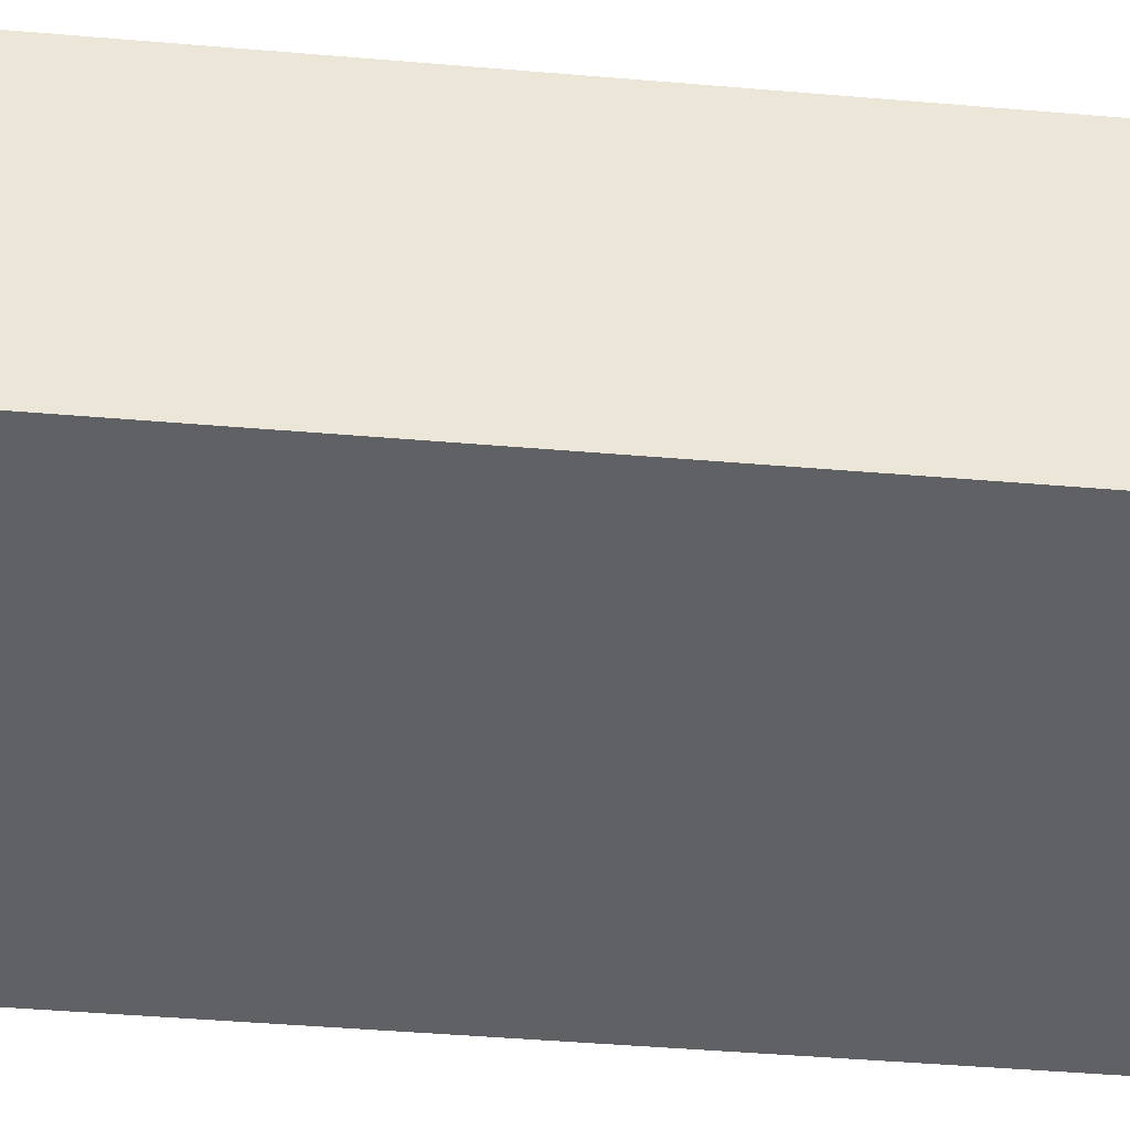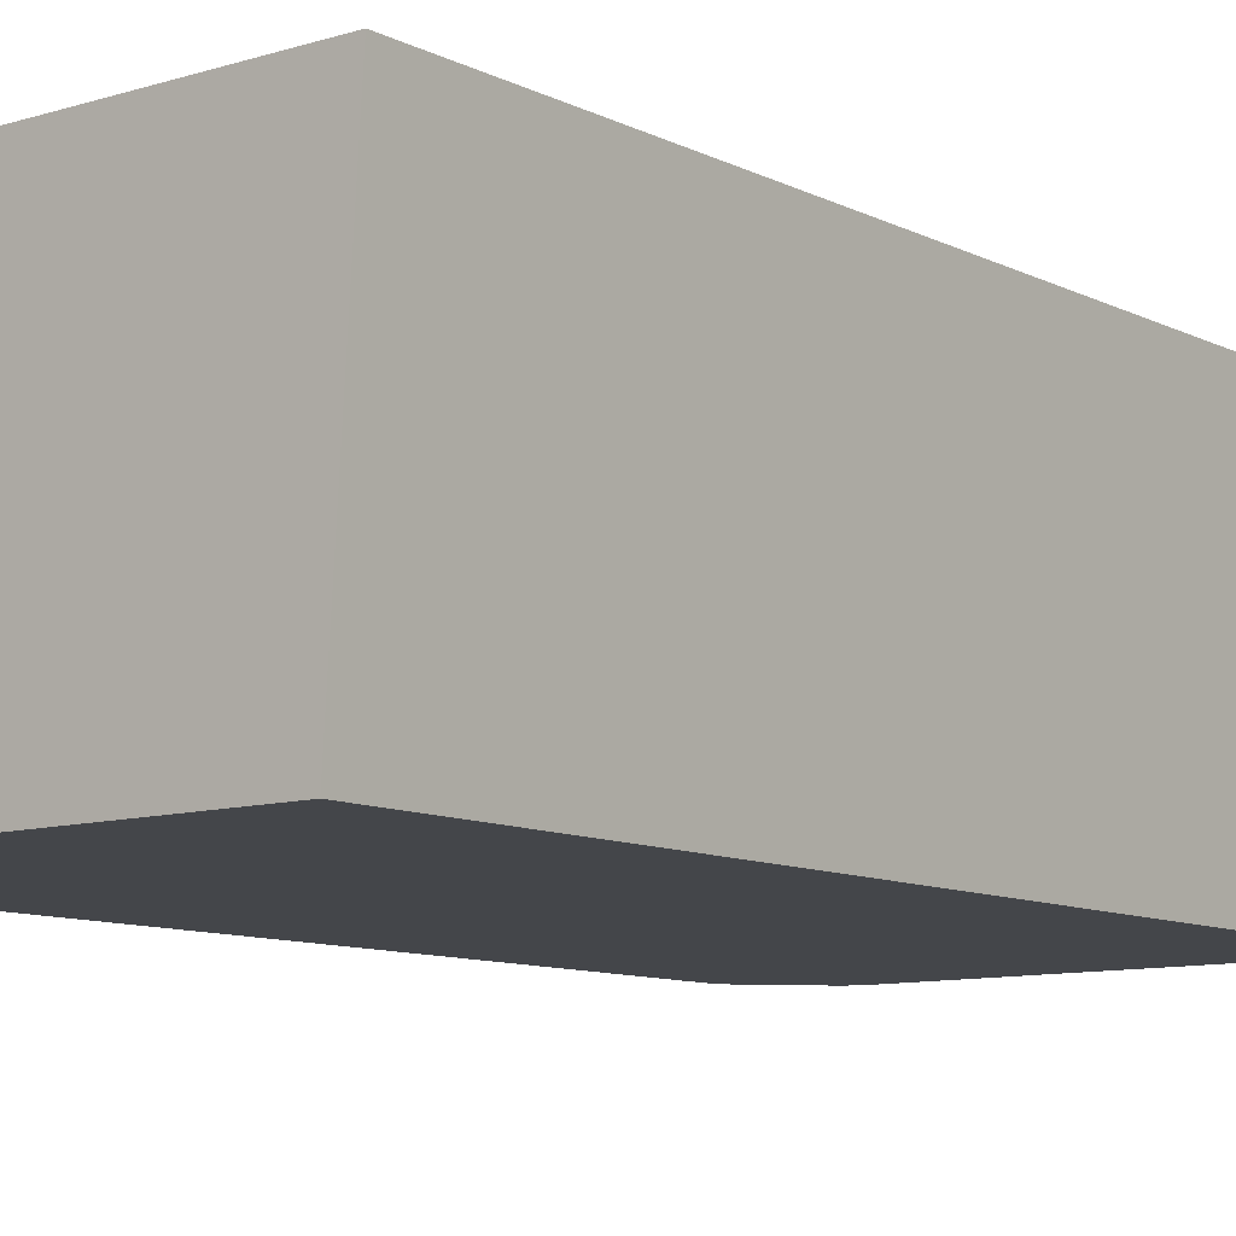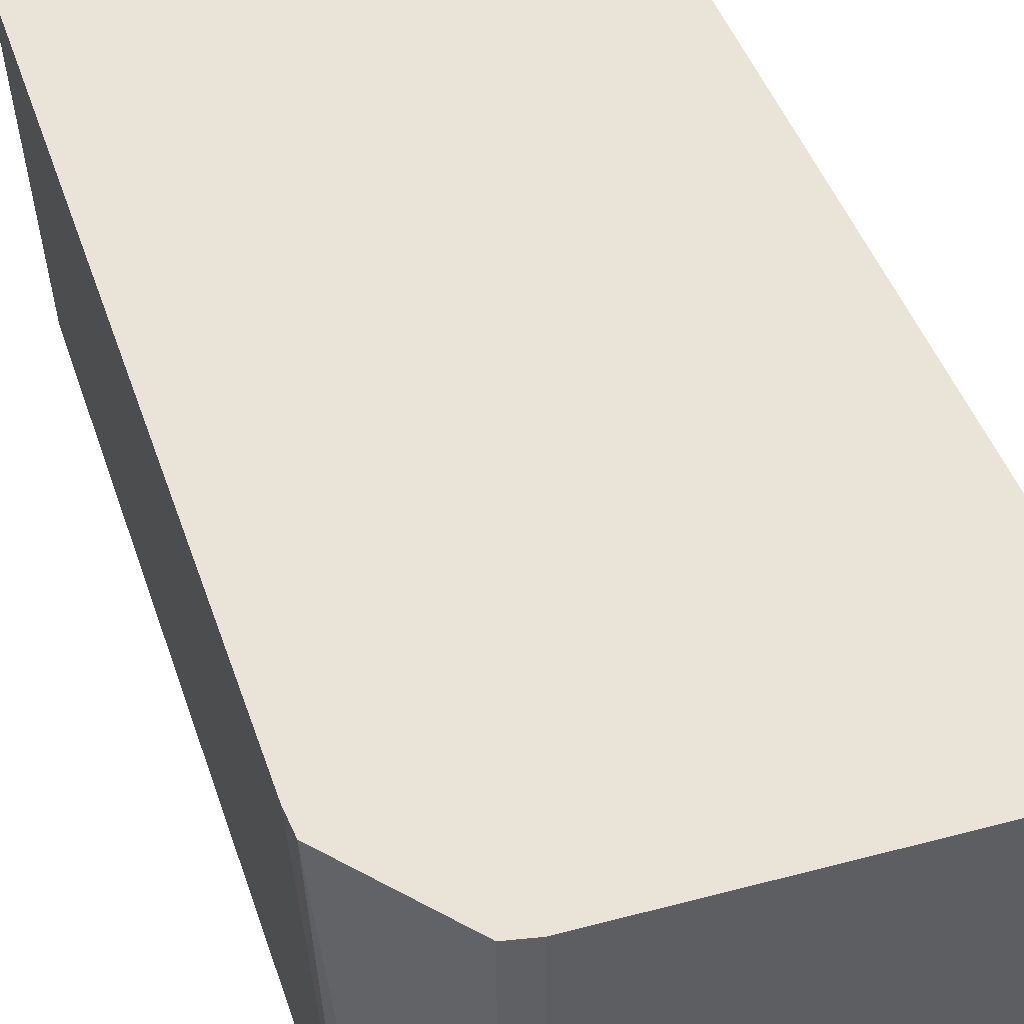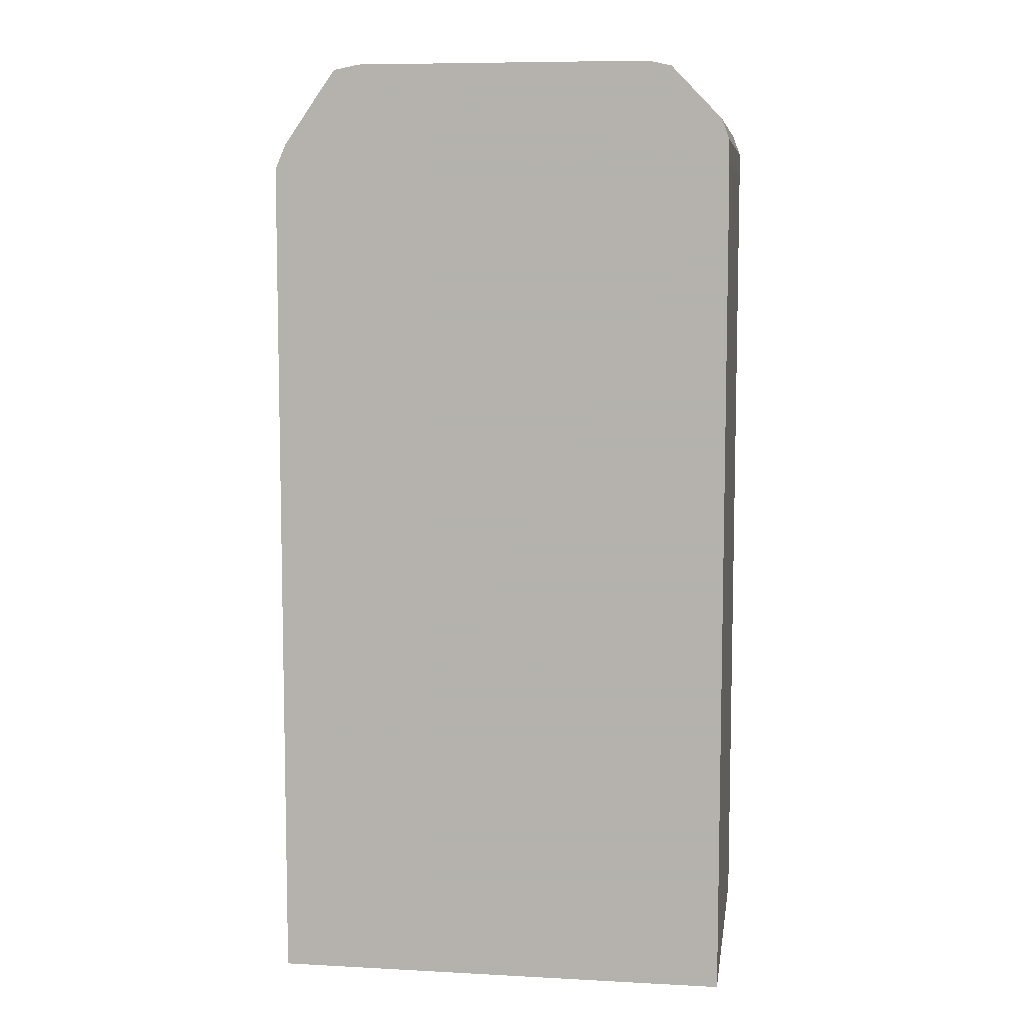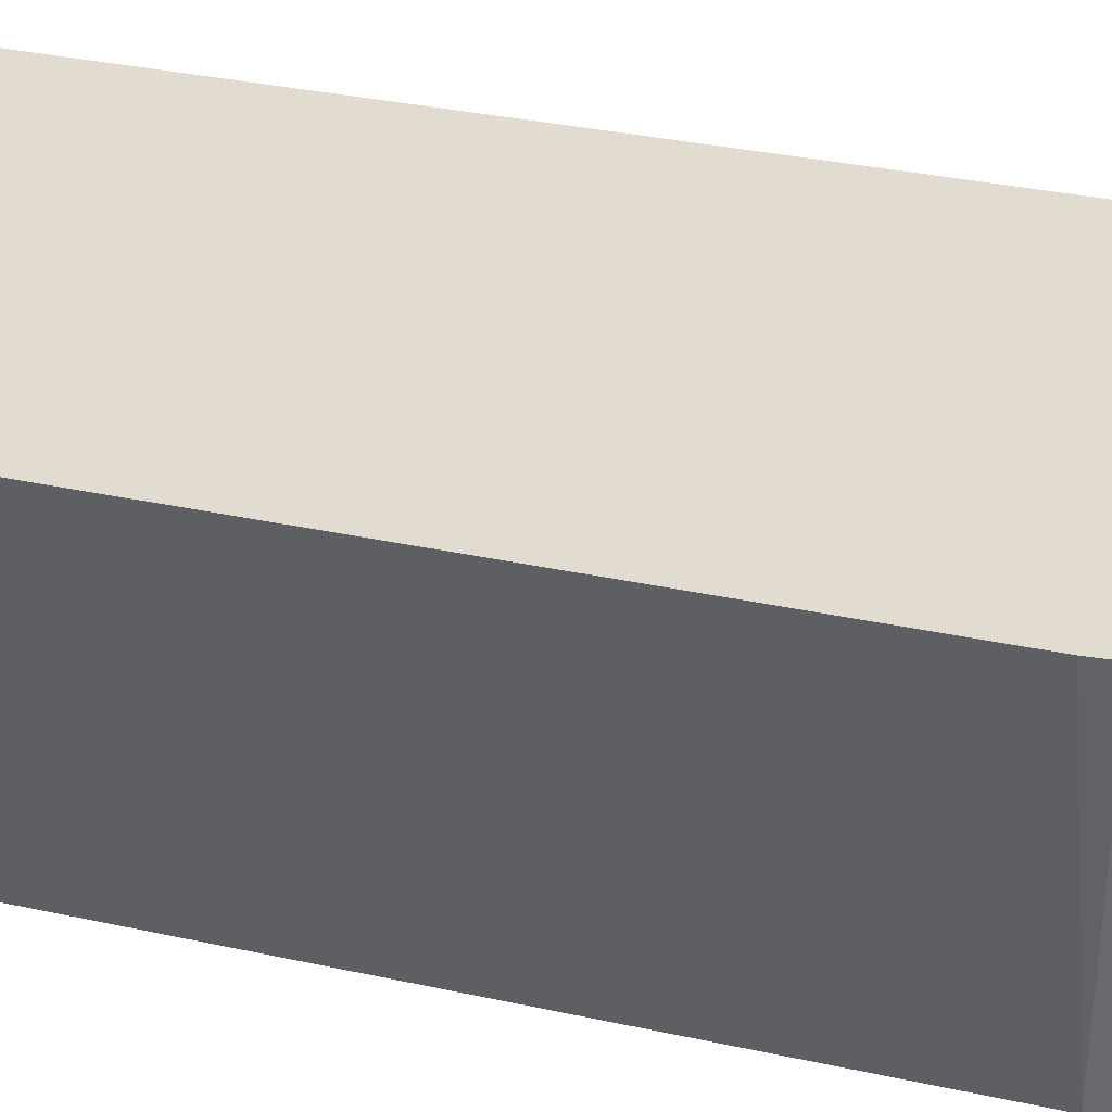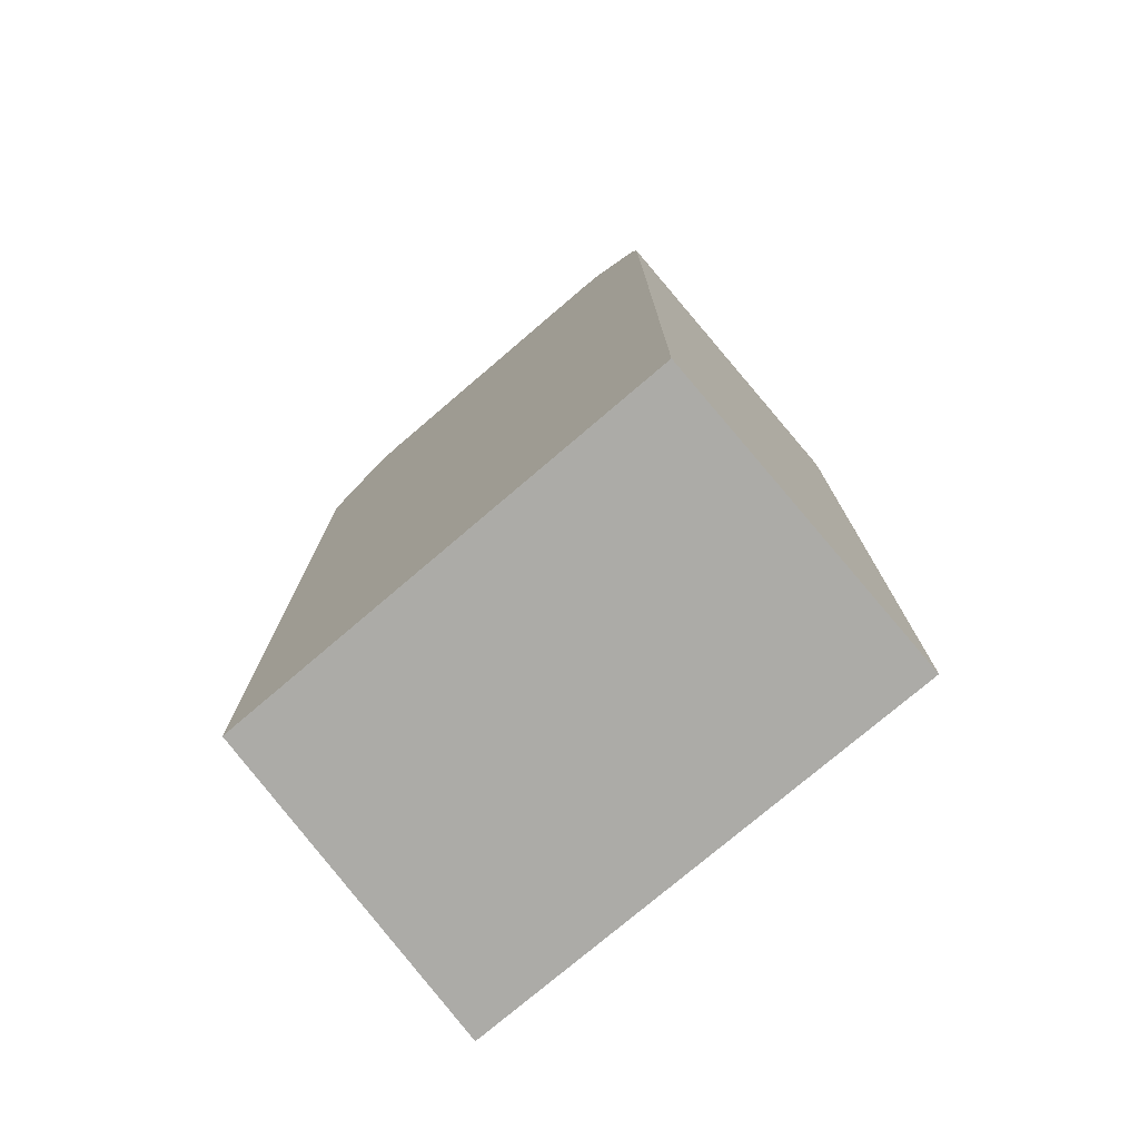
<metadata>
{"format":"obj","ext":"obj","renderer":"f3d","projection":"perspective","resolution":1024,"background":"white","views":[{"elev":-49.1,"azim":-95.2,"up":"+Y"},{"elev":-9.8,"azim":-141.5,"up":"+Y"},{"elev":43.4,"azim":-17.6,"up":"+Y"},{"elev":7.9,"azim":8.4,"up":"+Z"},{"elev":34.5,"azim":-73.7,"up":"+Y"},{"elev":-76.2,"azim":40.5,"up":"+Z"}]}
</metadata>
<code>
v 0.8159 0.3387 0.4045
v 0.8159 0.3387 0.4081
v 0.8159 0.02339 0.4045
v 0.8159 0.3387 -0.4115
v 0.8157 0.02339 0.4162
v 0.8154 0.3387 0.4301
v 0.8159 0.02339 -0.4115
v 0.3512 0.3387 -0.4115
v 0.8154 0.02339 0.4301
v 0.8144 0.3387 0.4327
v 0.8122 0.02339 0.4387
v 0.371 0.02339 -0.4115
v 0.3526 0.3387 0.3789
v 0.3716 0.02339 0.4045
v 0.8083 0.3387 0.449
v 0.8083 0.02339 0.449
v 0.3545 0.3387 0.4045
v 0.3819 0.02339 0.4279
v 0.7599 0.3387 0.499
v 0.7599 0.02339 0.499
v 0.4317 0.3387 0.499
v 0.419 0.02339 0.4813
v 0.4259 0.02339 0.491
v 0.4317 0.02339 0.499
v 0.7568 0.3387 0.4997
v 0.7378 0.02339 0.5039
v 0.4562 0.1887 0.5039
v 0.4528 0.3387 0.503
v 0.4562 0.02339 0.5039
v 0.7378 0.3387 0.5038
v 0.7378 0.1887 0.5039
v 0.4562 0.3387 0.5036
f 1 2 3
f 1 3 7
f 1 7 4
f 1 4 8
f 1 8 13
f 1 13 17
f 1 17 21
f 1 21 28
f 1 28 32
f 1 32 30
f 1 30 25
f 1 25 19
f 1 19 15
f 1 15 10
f 1 10 6
f 1 6 2
f 2 5 3
f 2 6 5
f 3 5 9
f 3 9 11
f 3 11 16
f 3 16 20
f 3 20 26
f 3 26 29
f 3 29 24
f 3 24 23
f 3 23 22
f 3 22 18
f 3 18 14
f 3 14 12
f 3 12 7
f 4 7 12
f 4 12 8
f 5 6 9
f 6 10 11
f 6 11 9
f 8 12 14
f 8 14 13
f 10 15 11
f 11 15 16
f 13 14 17
f 14 18 17
f 15 19 20
f 15 20 16
f 17 18 22
f 17 22 23
f 17 23 24
f 17 24 21
f 19 25 20
f 20 25 26
f 21 24 29
f 21 29 27
f 21 27 28
f 25 30 31
f 25 31 26
f 26 31 27
f 26 27 29
f 27 31 30
f 27 30 32
f 27 32 28

</code>
